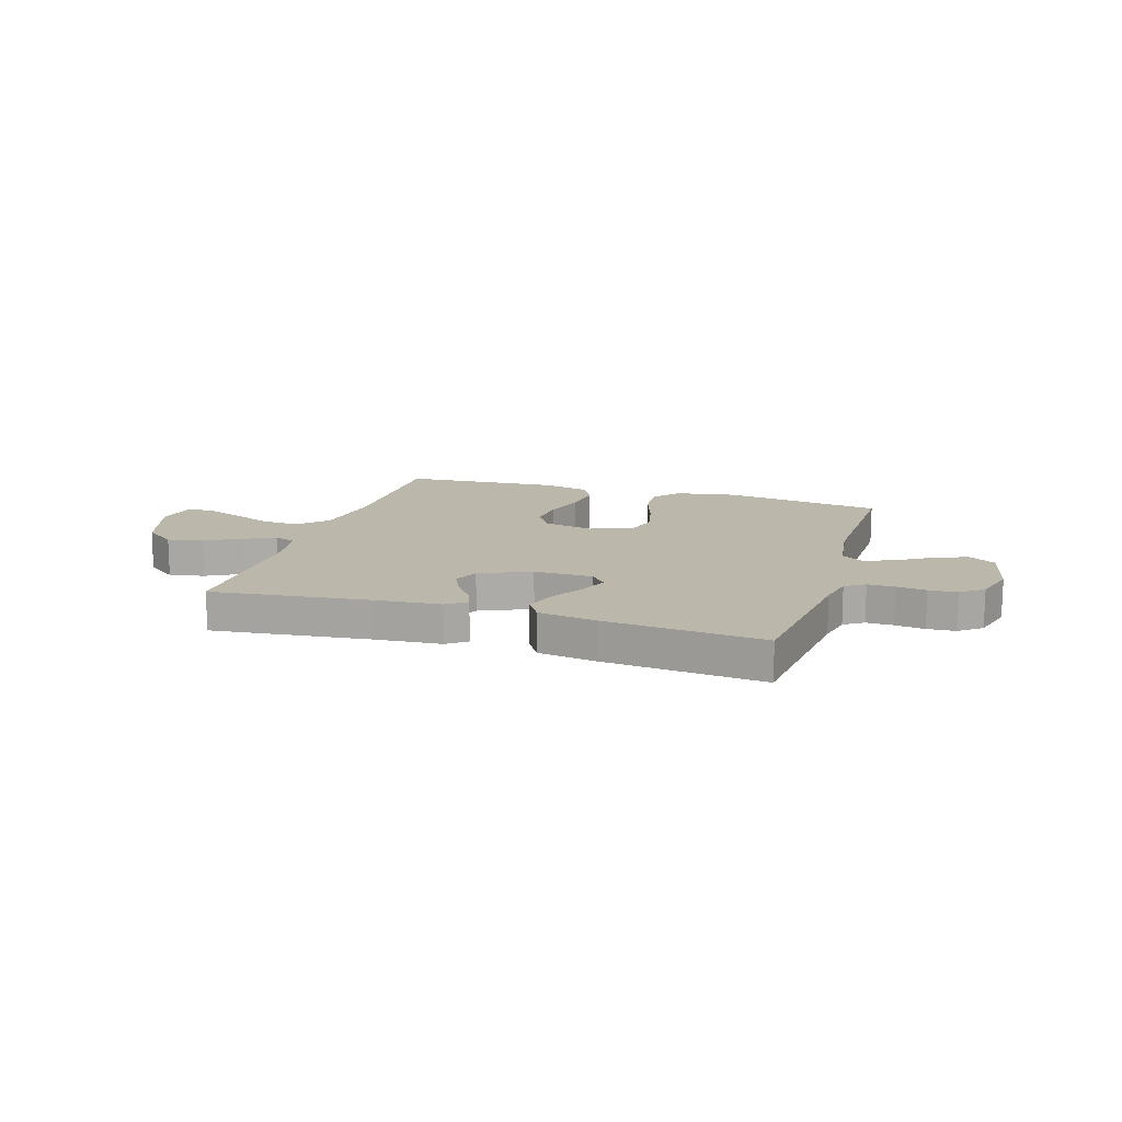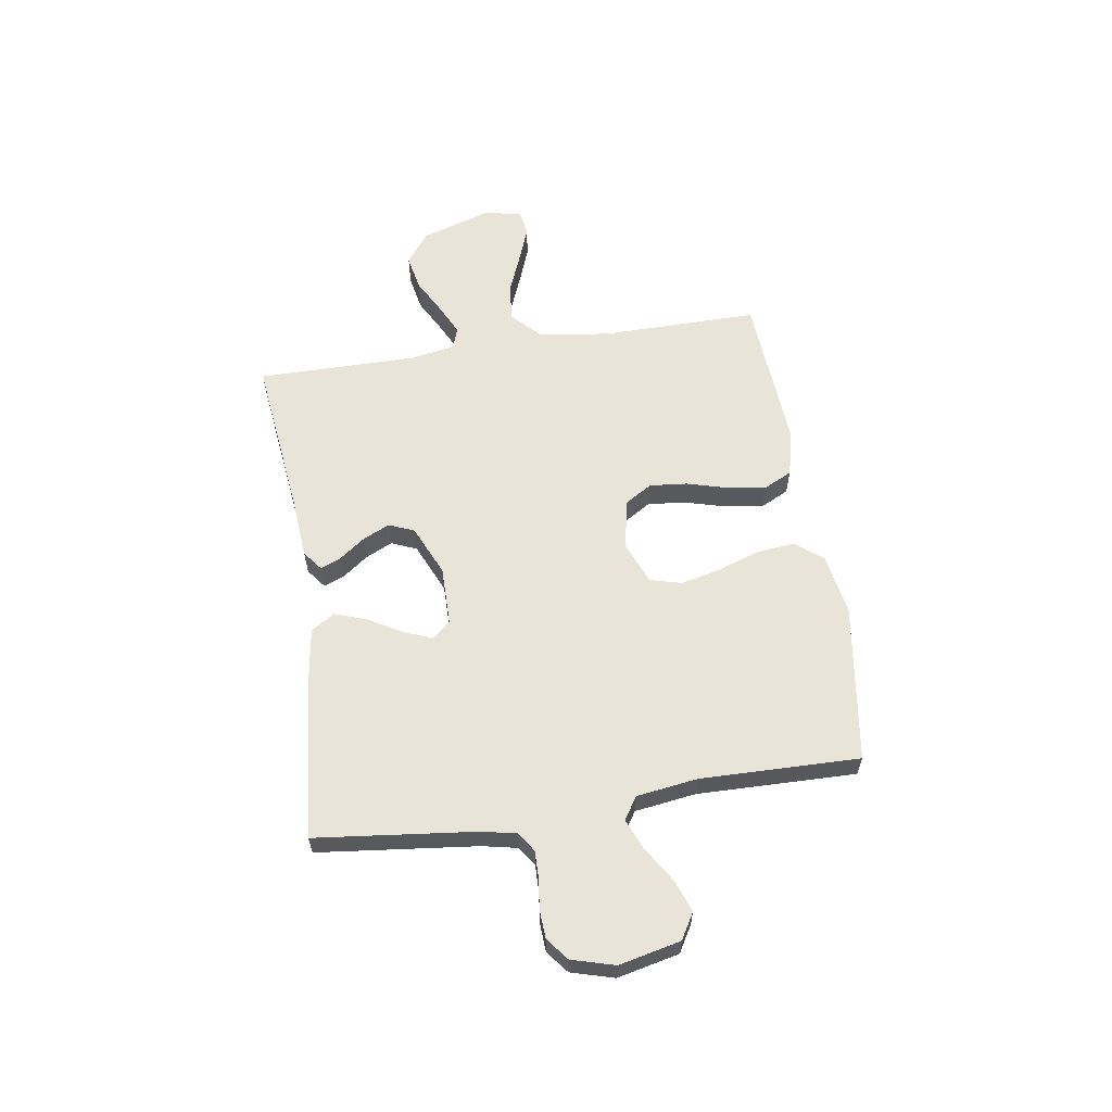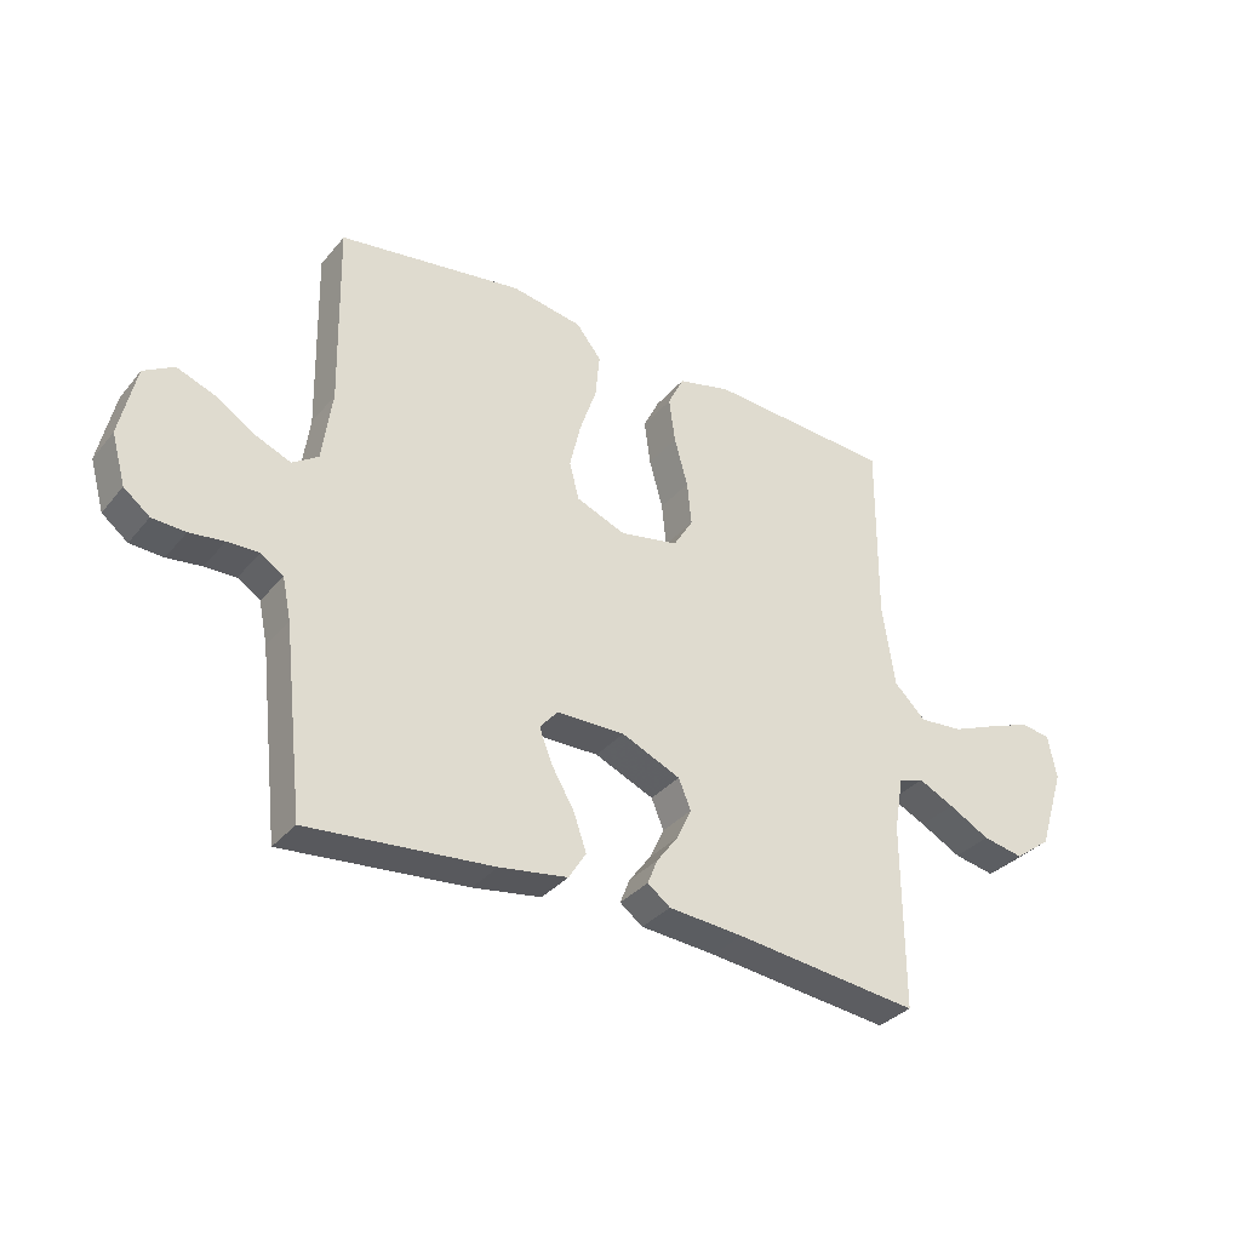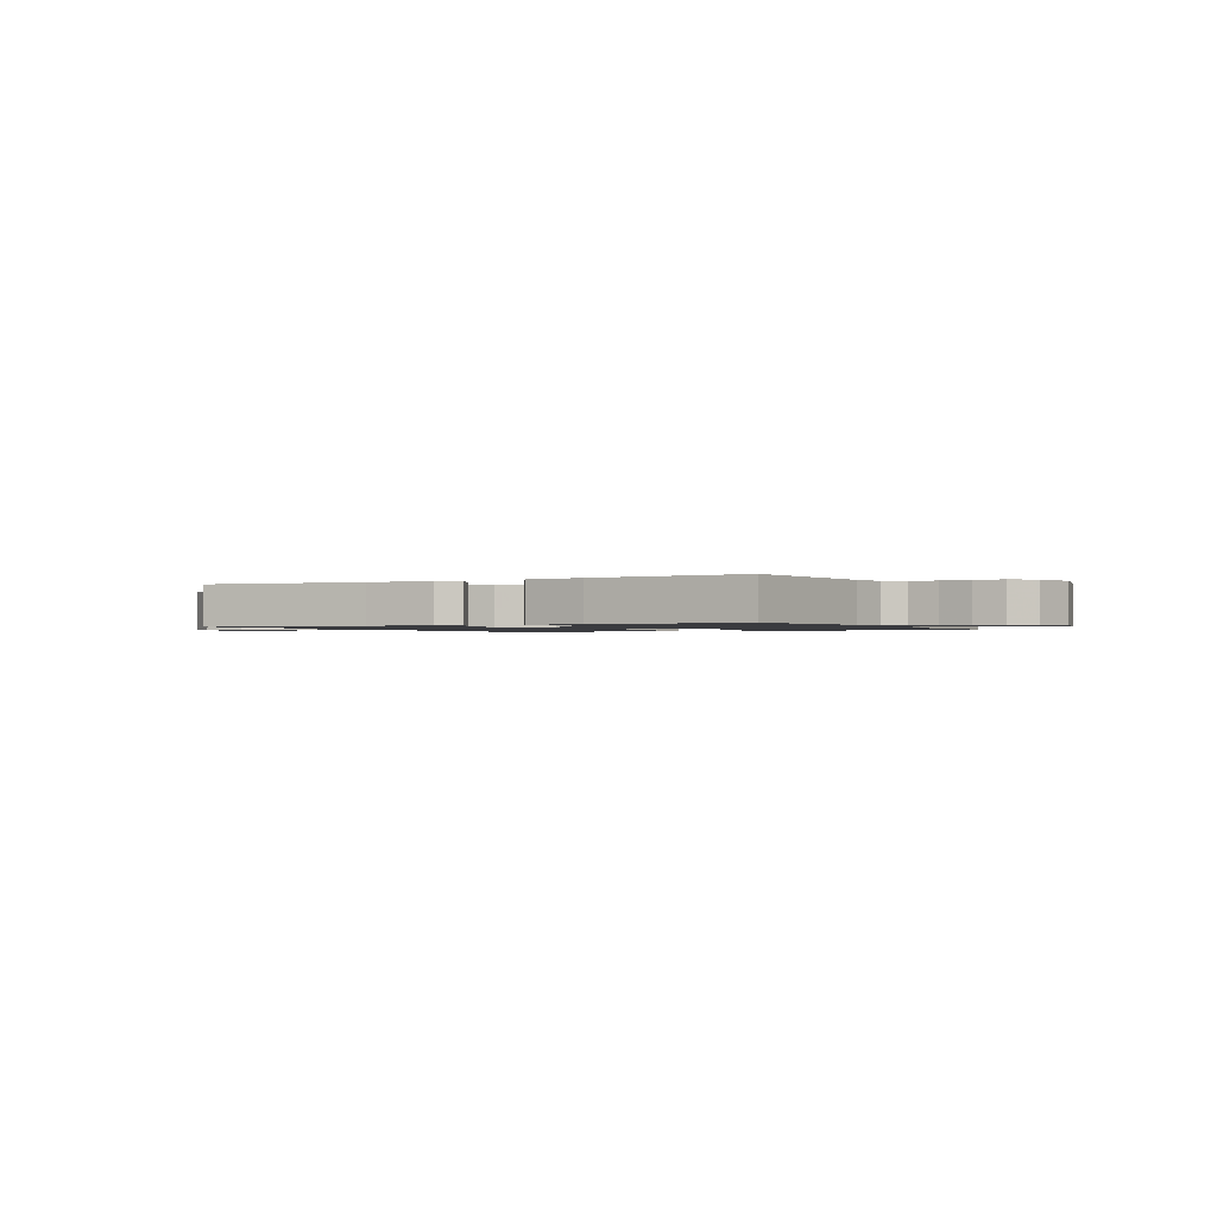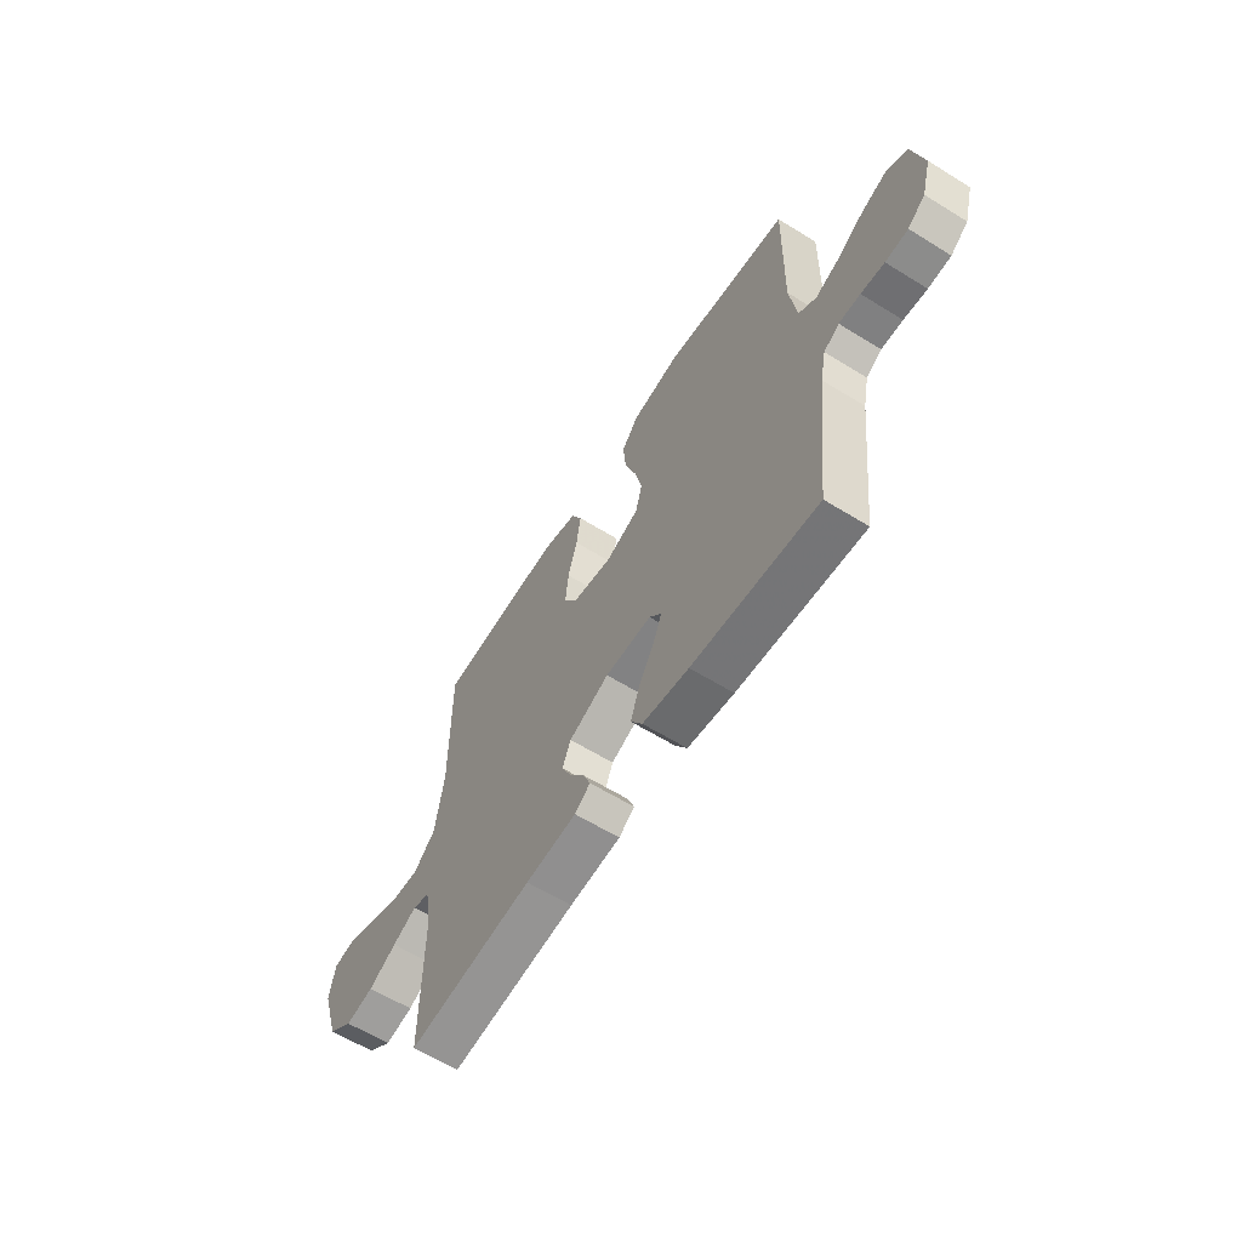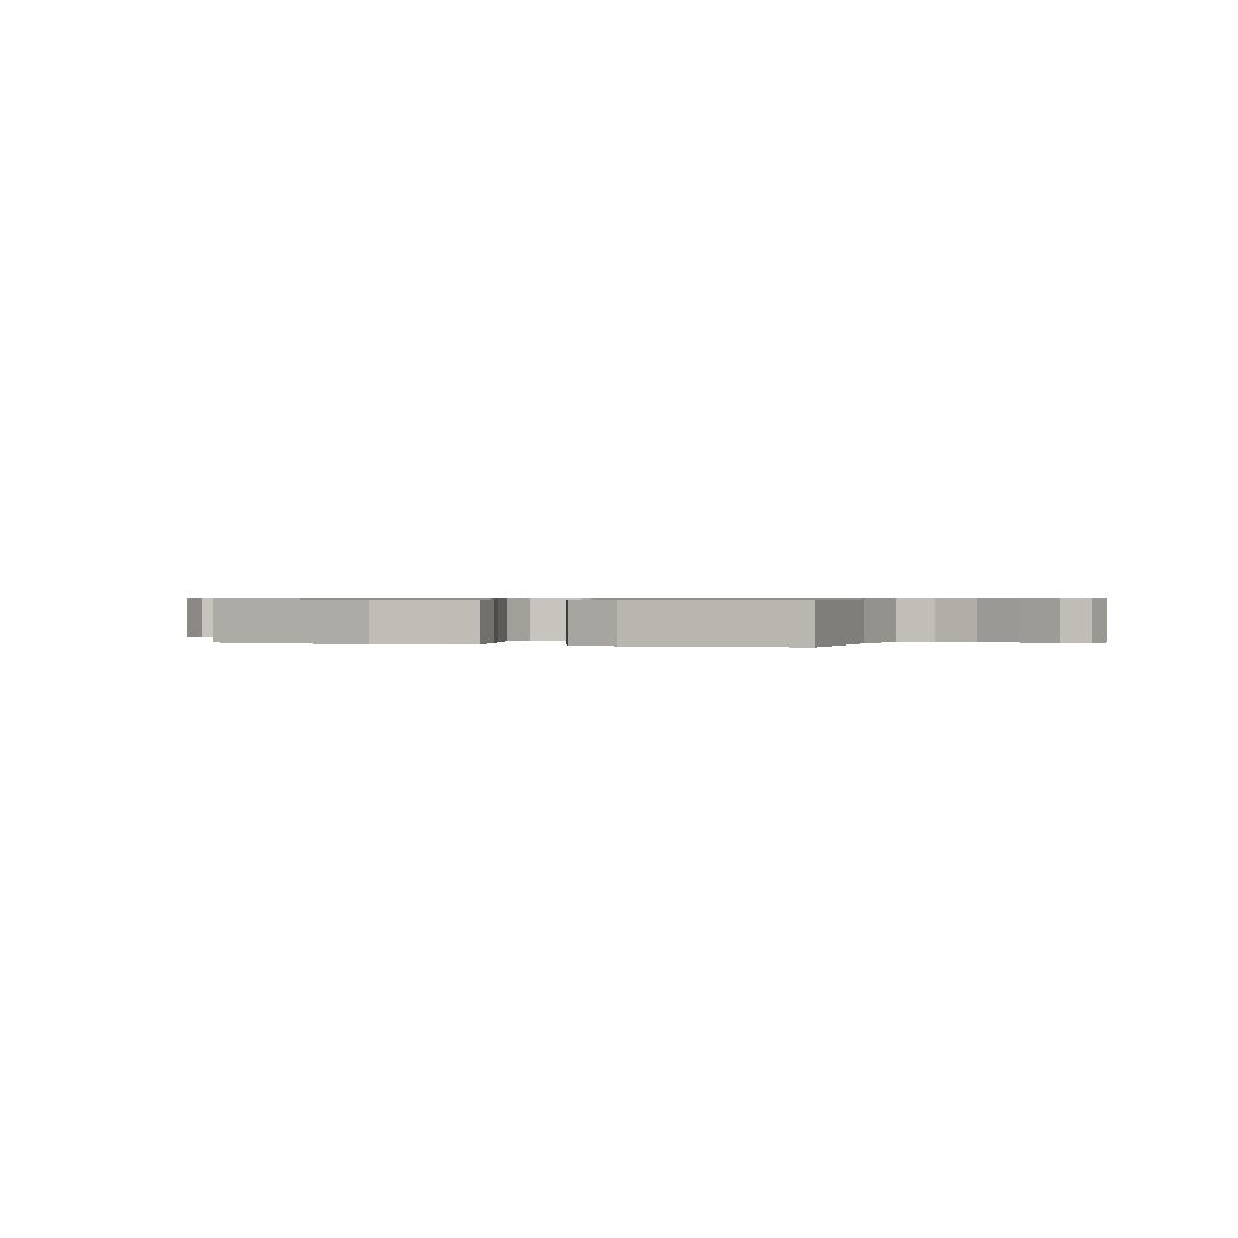
<metadata>
{"format":"obj","ext":"obj","renderer":"f3d","projection":"perspective","resolution":1024,"background":"white","views":[{"elev":14.2,"azim":-162.6,"up":"+Y"},{"elev":60.3,"azim":-98.8,"up":"+Y"},{"elev":-33.6,"azim":-33.4,"up":"+Z"},{"elev":-1.2,"azim":-152.2,"up":"+Y"},{"elev":-61.2,"azim":-122.3,"up":"+Z"},{"elev":0.6,"azim":20.4,"up":"+Y"}]}
</metadata>
<code>
v 0.5 0.07 0.5
v 0.498 0.07 0.2
v 0.518 0.07 0.066
v 0.57 0.07 0.016
v 0.641 0.07 0.022
v 0.717 0.07 0.053
v 0.786 0.07 0.079
v 0.834 0.07 0.071
v 0.848 0.07 0
v 0.806 0.07 -0.132
v 0.747 0.07 -0.176
v 0.68 0.07 -0.163
v 0.613 0.07 -0.127
v 0.555 0.07 -0.099
v 0.514 0.07 -0.113
v 0.499 0.07 -0.2
v 0.5 0.07 -0.5
v 0.2 0.07 -0.465
v 0.078 0.07 -0.455
v 0.041 0.07 -0.427
v 0.057 0.07 -0.387
v 0.092 0.07 -0.34
v 0.116 0.07 -0.289
v 0.096 0.07 -0.241
v 0 0.07 -0.199
v -0.111 0.07 -0.2
v -0.14 0.07 -0.234
v -0.119 0.07 -0.288
v -0.082 0.07 -0.351
v -0.061 0.07 -0.411
v -0.089 0.07 -0.456
v -0.2 0.07 -0.473
v -0.5 0.07 -0.5
v -0.534 0.07 -0.2
v -0.548 0.07 -0.133
v -0.585 0.07 -0.109
v -0.636 0.07 -0.11
v -0.692 0.07 -0.117
v -0.746 0.07 -0.114
v -0.788 0.07 -0.081
v -0.811 0.07 0
v -0.785 0.07 0.116
v -0.736 0.07 0.145
v -0.675 0.07 0.122
v -0.61 0.07 0.081
v -0.552 0.07 0.057
v -0.51 0.07 0.085
v -0.494 0.07 0.2
v -0.5 0.07 0.5
v -0.2 0.07 0.544
v -0.085 0.07 0.524
v -0.044 0.07 0.473
v -0.051 0.07 0.401
v -0.078 0.07 0.322
v -0.096 0.07 0.246
v -0.08 0.07 0.186
v 0 0.07 0.154
v 0.095 0.07 0.172
v 0.127 0.07 0.224
v 0.12 0.07 0.295
v 0.098 0.07 0.374
v 0.088 0.07 0.446
v 0.114 0.07 0.499
v 0.2 0.07 0.52
v 0.5 0 0.5
v 0.498 0 0.2
v 0.518 0 0.066
v 0.57 0 0.016
v 0.641 0 0.022
v 0.717 0 0.053
v 0.786 0 0.079
v 0.834 0 0.071
v 0.848 0 0
v 0.806 0 -0.132
v 0.747 0 -0.176
v 0.68 0 -0.163
v 0.613 0 -0.127
v 0.555 0 -0.099
v 0.514 0 -0.113
v 0.499 0 -0.2
v 0.5 0 -0.5
v 0.2 0 -0.465
v 0.078 0 -0.455
v 0.041 0 -0.427
v 0.057 0 -0.387
v 0.092 0 -0.34
v 0.116 0 -0.289
v 0.096 0 -0.241
v 0 0 -0.199
v -0.111 0 -0.2
v -0.14 0 -0.234
v -0.119 0 -0.288
v -0.082 0 -0.351
v -0.061 0 -0.411
v -0.089 0 -0.456
v -0.2 0 -0.473
v -0.5 0 -0.5
v -0.534 0 -0.2
v -0.548 0 -0.133
v -0.585 0 -0.109
v -0.636 0 -0.11
v -0.692 0 -0.117
v -0.746 0 -0.114
v -0.788 0 -0.081
v -0.811 0 0
v -0.785 0 0.116
v -0.736 0 0.145
v -0.675 0 0.122
v -0.61 0 0.081
v -0.552 0 0.057
v -0.51 0 0.085
v -0.494 0 0.2
v -0.5 0 0.5
v -0.2 0 0.544
v -0.085 0 0.524
v -0.044 0 0.473
v -0.051 0 0.401
v -0.078 0 0.322
v -0.096 0 0.246
v -0.08 0 0.186
v 0 0 0.154
v 0.095 0 0.172
v 0.127 0 0.224
v 0.12 0 0.295
v 0.098 0 0.374
v 0.088 0 0.446
v 0.114 0 0.499
v 0.2 0 0.52
f 64 1 2
f 63 64 2
f 62 63 2
f 61 62 2
f 60 61 2
f 59 60 2 3
f 58 59 3 4
f 57 58 4
f 52 53 54
f 51 52 54
f 50 51 54
f 49 50 54
f 48 49 54
f 47 48 54 55
f 46 47 55 56
f 43 44 45
f 42 43 45
f 41 42 45
f 40 41 45
f 39 40 45
f 38 39 45
f 37 38 45
f 36 37 45 46
f 46 56 57
f 36 46 57
f 35 36 57
f 32 33 34
f 31 32 34
f 30 31 34
f 29 30 34
f 28 29 34
f 27 28 34 35
f 20 21 22
f 19 20 22
f 18 19 22
f 18 22 23
f 17 18 23
f 16 17 23
f 15 16 23 24
f 11 12 13
f 10 11 13
f 9 10 13
f 8 9 13
f 7 8 13
f 6 7 13
f 5 6 13
f 4 5 13 14
f 15 24 25
f 14 15 25
f 4 14 25
f 57 4 25
f 35 57 25 26
f 26 27 35
f 66 65 128
f 66 128 127
f 66 127 126
f 66 126 125
f 66 125 124
f 67 66 124 123
f 68 67 123 122
f 68 122 121
f 118 117 116
f 118 116 115
f 118 115 114
f 118 114 113
f 118 113 112
f 119 118 112 111
f 120 119 111 110
f 109 108 107
f 109 107 106
f 109 106 105
f 109 105 104
f 109 104 103
f 109 103 102
f 109 102 101
f 110 109 101 100
f 121 120 110
f 121 110 100
f 121 100 99
f 98 97 96
f 98 96 95
f 98 95 94
f 98 94 93
f 98 93 92
f 99 98 92 91
f 86 85 84
f 86 84 83
f 86 83 82
f 87 86 82
f 87 82 81
f 87 81 80
f 88 87 80 79
f 77 76 75
f 77 75 74
f 77 74 73
f 77 73 72
f 77 72 71
f 77 71 70
f 77 70 69
f 78 77 69 68
f 89 88 79
f 89 79 78
f 89 78 68
f 89 68 121
f 90 89 121 99
f 99 91 90
f 1 65 66 2
f 2 66 67 3
f 3 67 68 4
f 4 68 69 5
f 5 69 70 6
f 6 70 71 7
f 7 71 72 8
f 8 72 73 9
f 9 73 74 10
f 10 74 75 11
f 11 75 76 12
f 12 76 77 13
f 13 77 78 14
f 14 78 79 15
f 15 79 80 16
f 16 80 81 17
f 17 81 82 18
f 18 82 83 19
f 19 83 84 20
f 20 84 85 21
f 21 85 86 22
f 22 86 87 23
f 23 87 88 24
f 24 88 89 25
f 25 89 90 26
f 26 90 91 27
f 27 91 92 28
f 28 92 93 29
f 29 93 94 30
f 30 94 95 31
f 31 95 96 32
f 32 96 97 33
f 33 97 98 34
f 34 98 99 35
f 35 99 100 36
f 36 100 101 37
f 37 101 102 38
f 38 102 103 39
f 39 103 104 40
f 40 104 105 41
f 41 105 106 42
f 42 106 107 43
f 43 107 108 44
f 44 108 109 45
f 45 109 110 46
f 46 110 111 47
f 47 111 112 48
f 48 112 113 49
f 49 113 114 50
f 50 114 115 51
f 51 115 116 52
f 52 116 117 53
f 53 117 118 54
f 54 118 119 55
f 55 119 120 56
f 56 120 121 57
f 57 121 122 58
f 58 122 123 59
f 59 123 124 60
f 60 124 125 61
f 61 125 126 62
f 62 126 127 63
f 63 127 128 64
f 64 128 65 1

</code>
